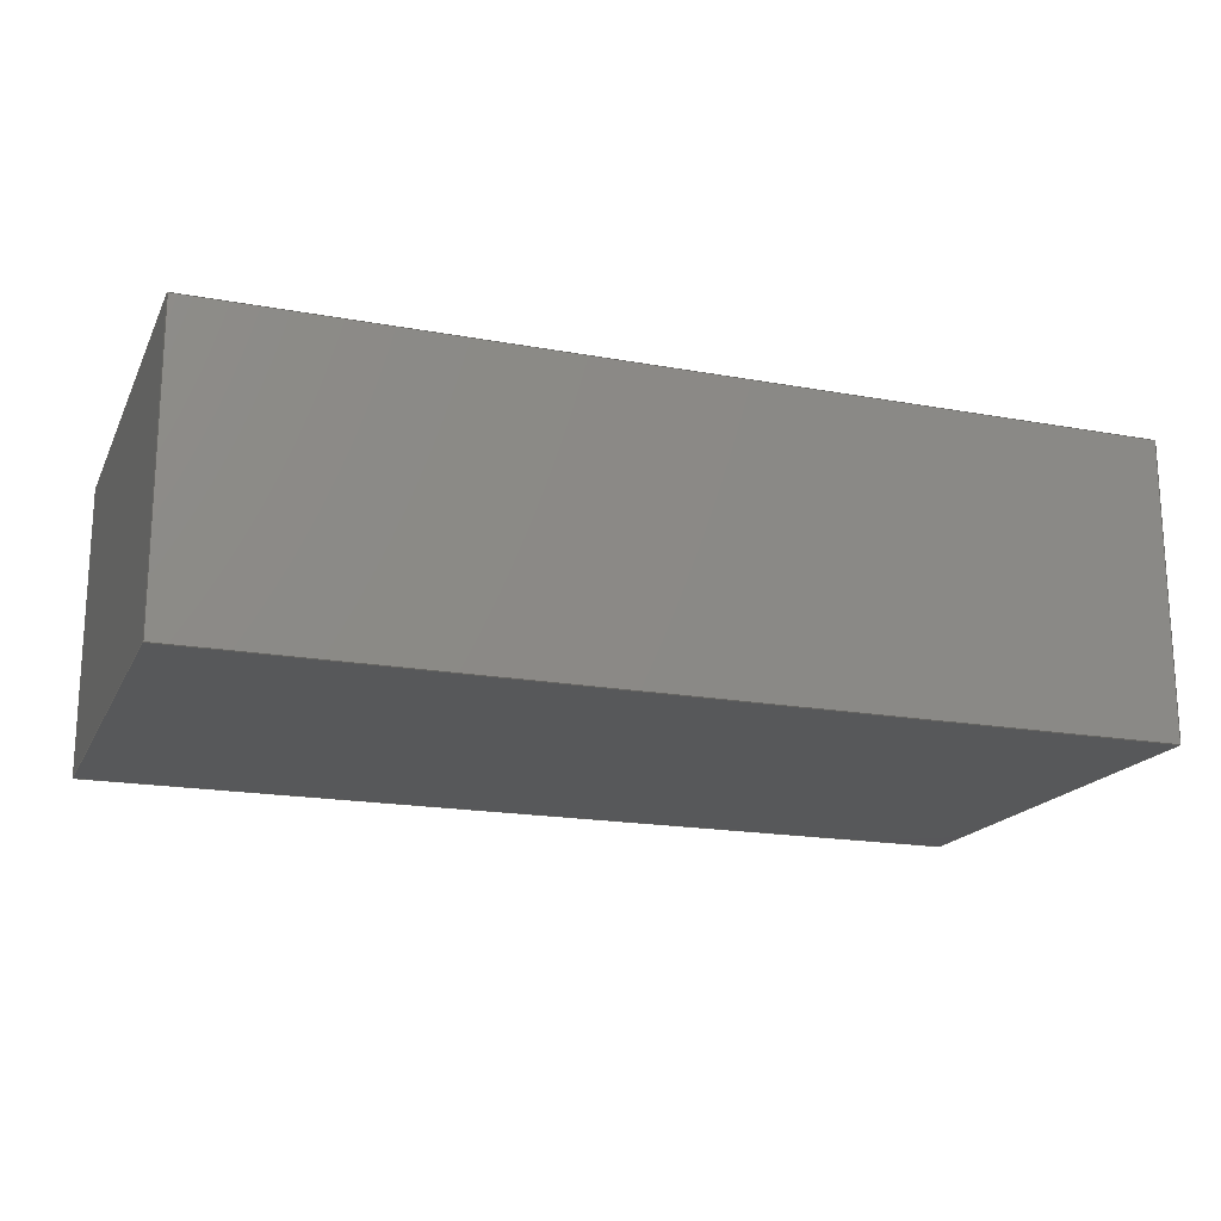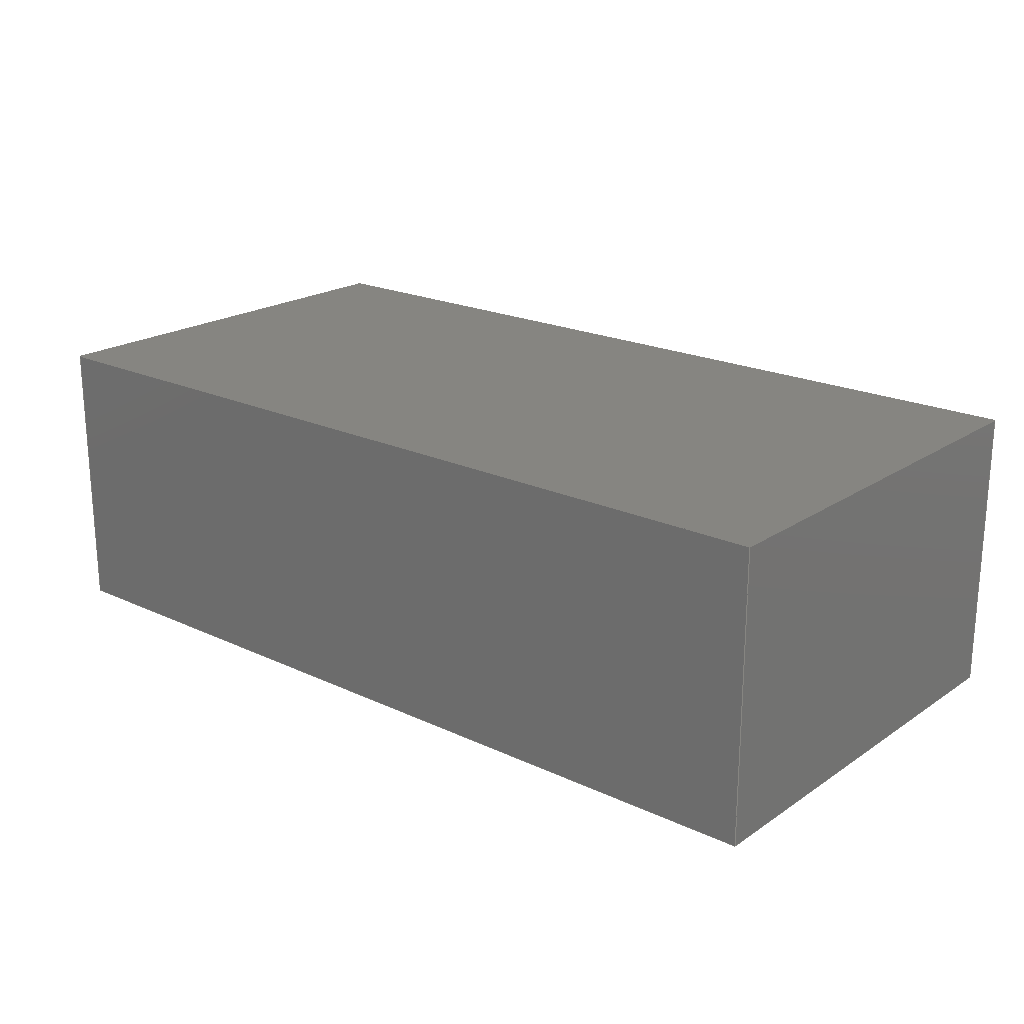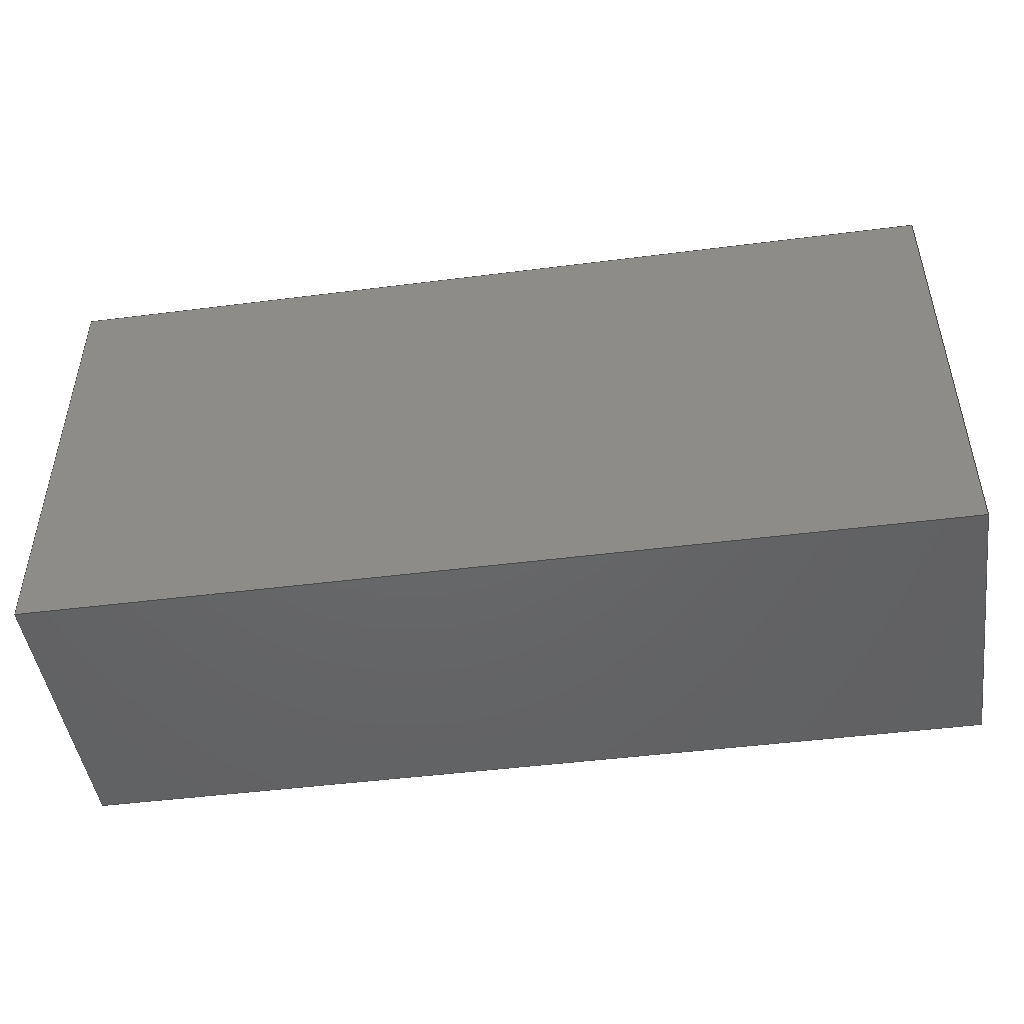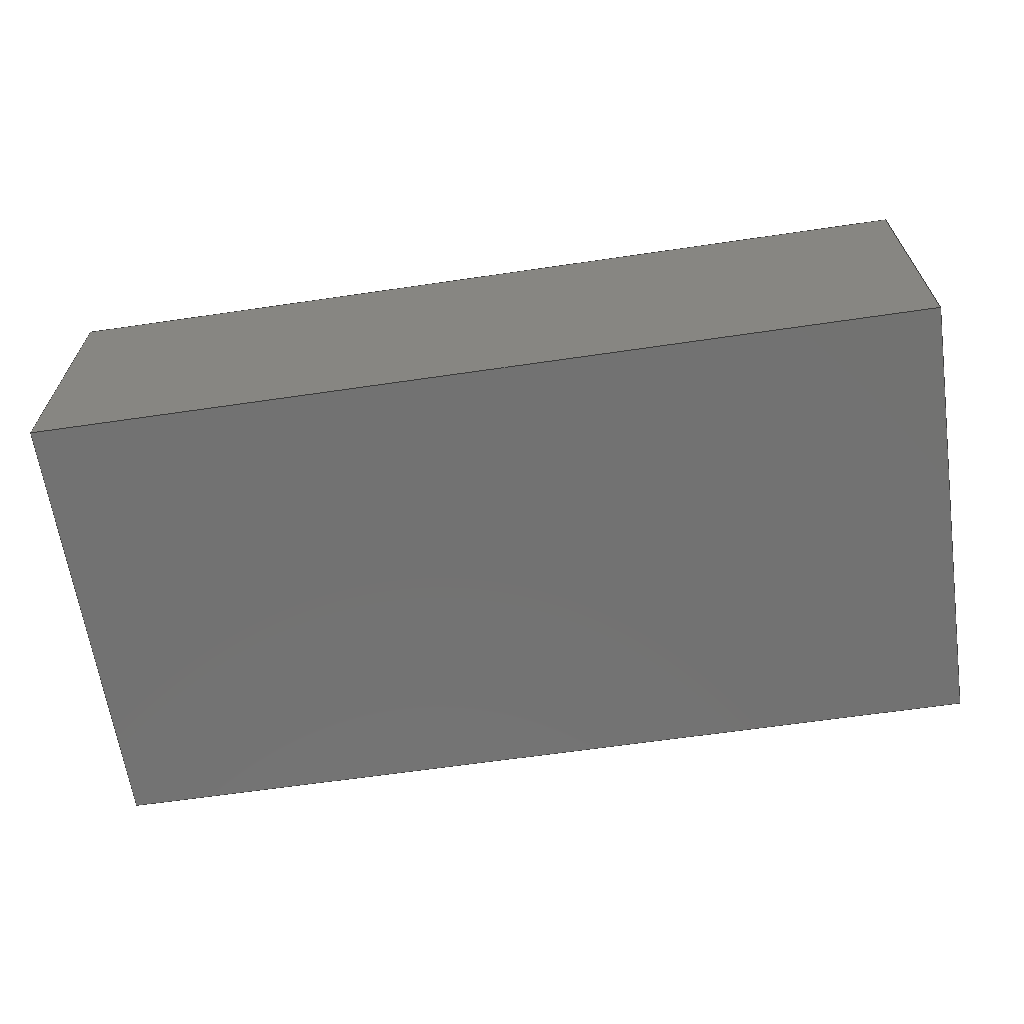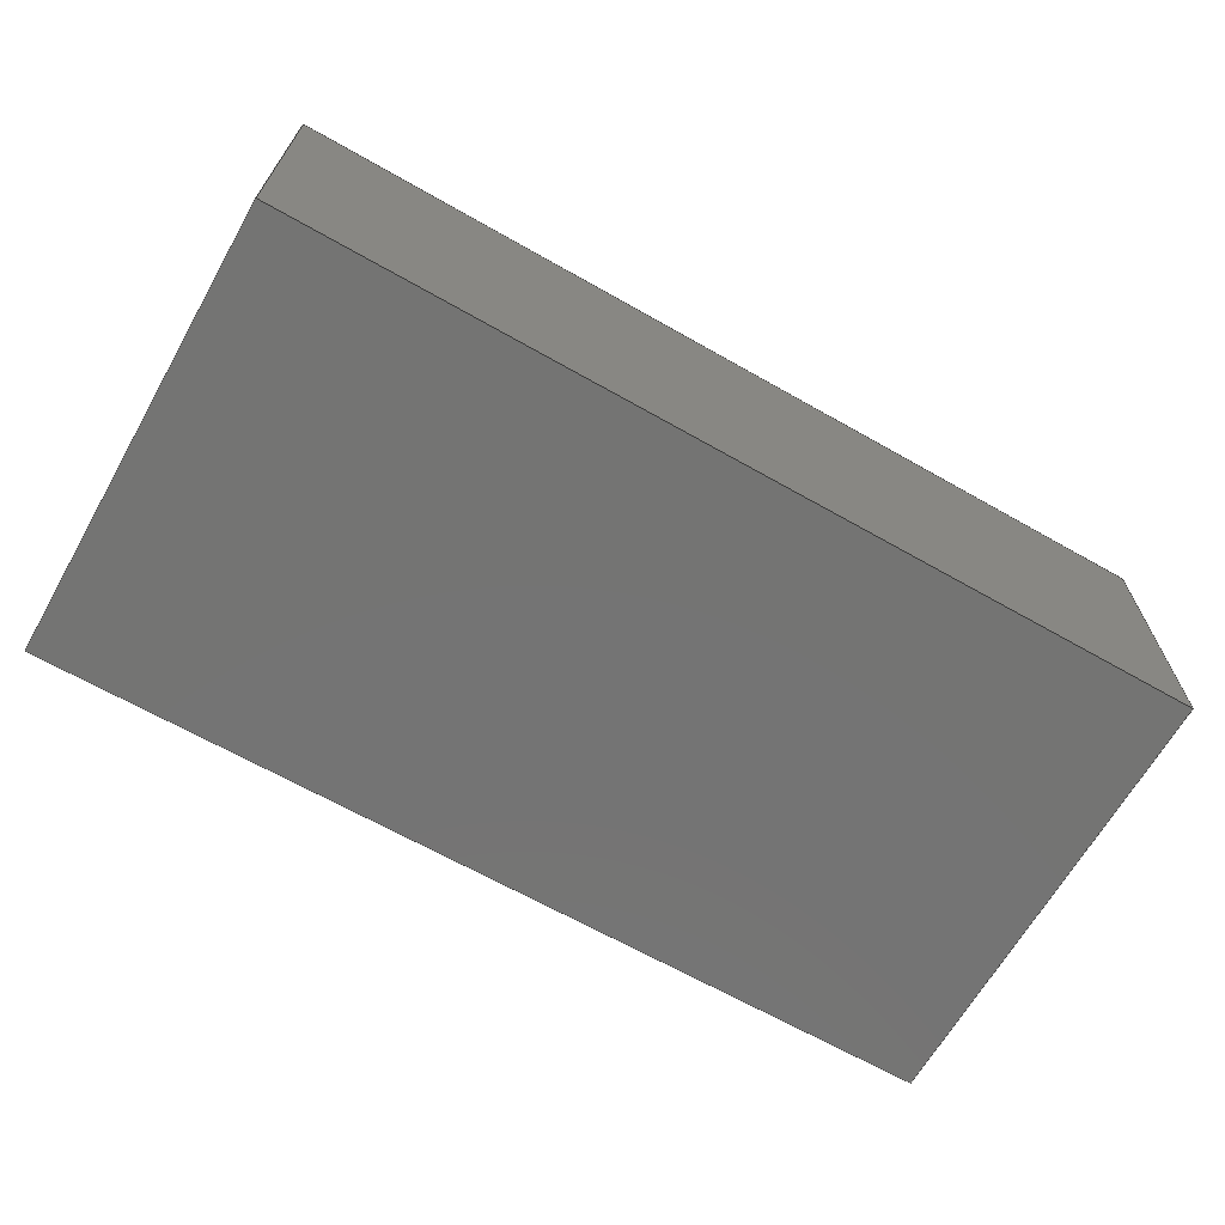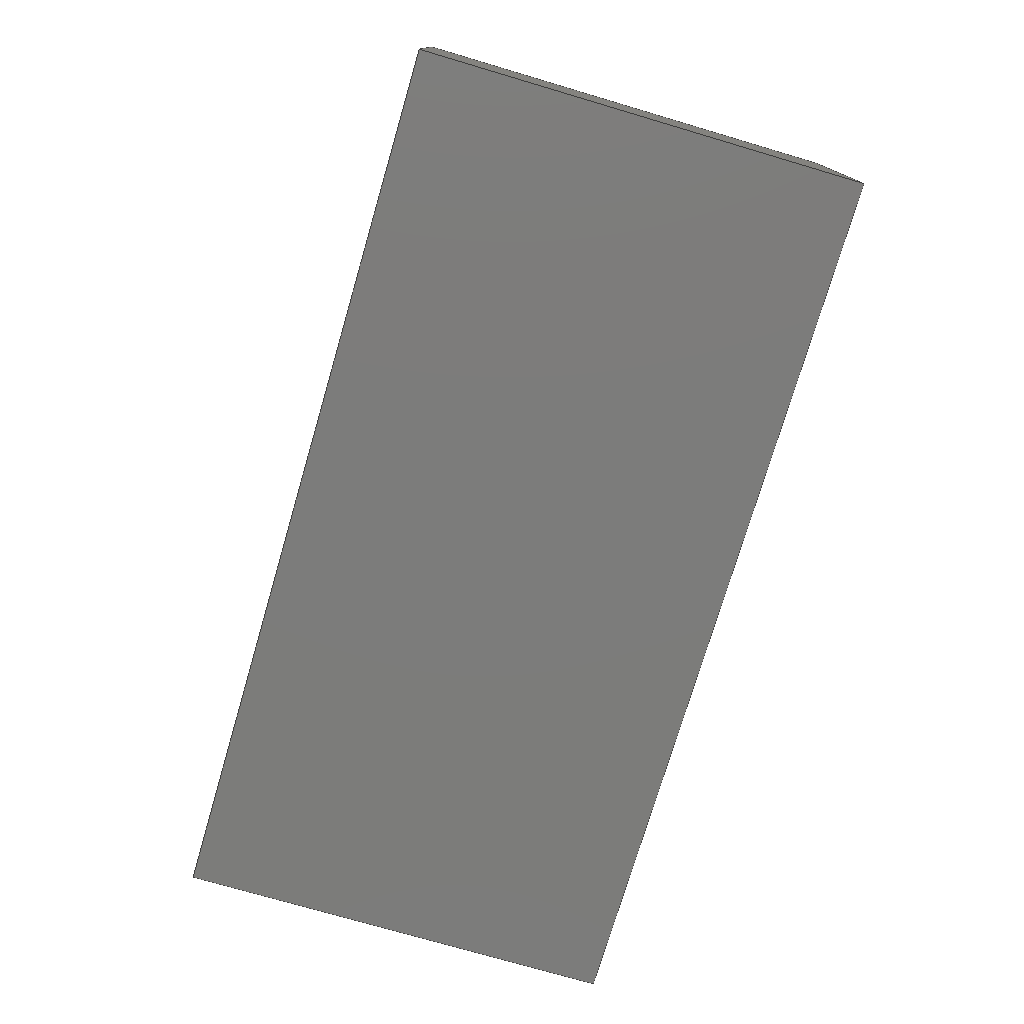
<metadata>
{"format":"step","ext":"stp","renderer":"f3d","projection":"perspective","resolution":1024,"background":"white","views":[{"elev":-18.2,"azim":-19.6,"up":"+Z"},{"elev":20.8,"azim":-139.9,"up":"+Z"},{"elev":-47.0,"azim":-171.8,"up":"+Y"},{"elev":-64.2,"azim":-171.6,"up":"+Z"},{"elev":-66.2,"azim":150.3,"up":"+Z"},{"elev":-75.4,"azim":73.6,"up":"+Z"}]}
</metadata>
<code>
ISO-10303-21;
DATA;
#1=DIRECTION('',(0,0,1));
#2=VECTOR('',#1,3.2);
#3=CARTESIAN_POINT('',(-5,0,-1.6));
#4=LINE('',#3,#2);
#5=DIRECTION('',(-1,0,0));
#6=VECTOR('',#5,10);
#7=CARTESIAN_POINT('',(5,0,-1.6));
#8=LINE('',#7,#6);
#9=DIRECTION('',(0,0,-1));
#10=VECTOR('',#9,3.2);
#11=CARTESIAN_POINT('',(5,0,1.6));
#12=LINE('',#11,#10);
#13=DIRECTION('',(1,0,0));
#14=VECTOR('',#13,10);
#15=CARTESIAN_POINT('',(-5,0,1.6));
#16=LINE('',#15,#14);
#17=DIRECTION('',(0,-1,0));
#18=VECTOR('',#17,5);
#19=CARTESIAN_POINT('',(-5,0,-1.6));
#20=LINE('',#19,#18);
#21=DIRECTION('',(0,-1,0));
#22=VECTOR('',#21,5);
#23=CARTESIAN_POINT('',(-5,0,1.6));
#24=LINE('',#23,#22);
#25=DIRECTION('',(0,-1,0));
#26=VECTOR('',#25,5);
#27=CARTESIAN_POINT('',(5,0,1.6));
#28=LINE('',#27,#26);
#29=DIRECTION('',(0,-1,0));
#30=VECTOR('',#29,5);
#31=CARTESIAN_POINT('',(5,0,-1.6));
#32=LINE('',#31,#30);
#33=DIRECTION('',(0,0,1));
#34=VECTOR('',#33,3.2);
#35=CARTESIAN_POINT('',(-5,-5,-1.6));
#36=LINE('',#35,#34);
#37=DIRECTION('',(1,0,0));
#38=VECTOR('',#37,10);
#39=CARTESIAN_POINT('',(-5,-5,1.6));
#40=LINE('',#39,#38);
#41=DIRECTION('',(0,0,-1));
#42=VECTOR('',#41,3.2);
#43=CARTESIAN_POINT('',(5,-5,1.6));
#44=LINE('',#43,#42);
#45=DIRECTION('',(-1,0,0));
#46=VECTOR('',#45,10);
#47=CARTESIAN_POINT('',(5,-5,-1.6));
#48=LINE('',#47,#46);
#49=CARTESIAN_POINT('',(-5,0,-1.6));
#50=CARTESIAN_POINT('',(-5,0,1.6));
#51=VERTEX_POINT('',#49);
#52=VERTEX_POINT('',#50);
#53=CARTESIAN_POINT('',(5,0,1.6));
#54=VERTEX_POINT('',#53);
#55=CARTESIAN_POINT('',(5,0,-1.6));
#56=VERTEX_POINT('',#55);
#57=CARTESIAN_POINT('',(-5,-5,-1.6));
#58=CARTESIAN_POINT('',(-5,-5,1.6));
#59=VERTEX_POINT('',#57);
#60=VERTEX_POINT('',#58);
#61=CARTESIAN_POINT('',(5,-5,1.6));
#62=VERTEX_POINT('',#61);
#63=CARTESIAN_POINT('',(5,-5,-1.6));
#64=VERTEX_POINT('',#63);
#65=CARTESIAN_POINT('',(0,0,0));
#66=DIRECTION('',(0,1,0));
#67=DIRECTION('',(1,0,0));
#68=AXIS2_PLACEMENT_3D('',#65,#66,#67);
#69=PLANE('',#68);
#70=ORIENTED_EDGE('',*,*,#168,.F.);
#71=ORIENTED_EDGE('',*,*,#169,.F.);
#72=ORIENTED_EDGE('',*,*,#170,.F.);
#73=ORIENTED_EDGE('',*,*,#171,.F.);
#74=EDGE_LOOP('',(#70,#71,#72,#73));
#75=FACE_OUTER_BOUND('',#74,.F.);
#76=CARTESIAN_POINT('',(-5,0,-1.6));
#77=DIRECTION('',(-1,0,0));
#78=DIRECTION('',(0,0,1));
#79=AXIS2_PLACEMENT_3D('',#76,#77,#78);
#80=PLANE('',#79);
#81=ORIENTED_EDGE('',*,*,#168,.T.);
#82=ORIENTED_EDGE('',*,*,#173,.T.);
#83=ORIENTED_EDGE('',*,*,#174,.F.);
#84=ORIENTED_EDGE('',*,*,#175,.F.);
#85=EDGE_LOOP('',(#81,#82,#83,#84));
#86=FACE_OUTER_BOUND('',#85,.F.);
#87=CARTESIAN_POINT('',(-5,0,1.6));
#88=DIRECTION('',(0,0,1));
#89=DIRECTION('',(1,0,0));
#90=AXIS2_PLACEMENT_3D('',#87,#88,#89);
#91=PLANE('',#90);
#92=ORIENTED_EDGE('',*,*,#171,.T.);
#93=ORIENTED_EDGE('',*,*,#177,.T.);
#94=ORIENTED_EDGE('',*,*,#178,.F.);
#95=ORIENTED_EDGE('',*,*,#173,.F.);
#96=EDGE_LOOP('',(#92,#93,#94,#95));
#97=FACE_OUTER_BOUND('',#96,.F.);
#98=CARTESIAN_POINT('',(5,0,1.6));
#99=DIRECTION('',(1,0,0));
#100=DIRECTION('',(0,0,-1));
#101=AXIS2_PLACEMENT_3D('',#98,#99,#100);
#102=PLANE('',#101);
#103=ORIENTED_EDGE('',*,*,#170,.T.);
#104=ORIENTED_EDGE('',*,*,#180,.T.);
#105=ORIENTED_EDGE('',*,*,#181,.F.);
#106=ORIENTED_EDGE('',*,*,#177,.F.);
#107=EDGE_LOOP('',(#103,#104,#105,#106));
#108=FACE_OUTER_BOUND('',#107,.F.);
#109=CARTESIAN_POINT('',(5,0,-1.6));
#110=DIRECTION('',(0,0,-1));
#111=DIRECTION('',(-1,0,0));
#112=AXIS2_PLACEMENT_3D('',#109,#110,#111);
#113=PLANE('',#112);
#114=ORIENTED_EDGE('',*,*,#169,.T.);
#115=ORIENTED_EDGE('',*,*,#175,.T.);
#116=ORIENTED_EDGE('',*,*,#183,.F.);
#117=ORIENTED_EDGE('',*,*,#180,.F.);
#118=EDGE_LOOP('',(#114,#115,#116,#117));
#119=FACE_OUTER_BOUND('',#118,.F.);
#120=CARTESIAN_POINT('',(0,-5,0));
#121=DIRECTION('',(0,1,0));
#122=DIRECTION('',(1,0,0));
#123=AXIS2_PLACEMENT_3D('',#120,#121,#122);
#124=PLANE('',#123);
#125=ORIENTED_EDGE('',*,*,#174,.T.);
#126=ORIENTED_EDGE('',*,*,#178,.T.);
#127=ORIENTED_EDGE('',*,*,#181,.T.);
#128=ORIENTED_EDGE('',*,*,#183,.T.);
#129=EDGE_LOOP('',(#125,#126,#127,#128));
#130=FACE_OUTER_BOUND('',#129,.F.);
#131=CLOSED_SHELL('',(#172,#176,#179,#182,#184,#185));
#132=MANIFOLD_SOLID_BREP('',#131);
#133=PLANE_ANGLE_MEASURE_WITH_UNIT(PLANE_ANGLE_MEASURE(0.01745),#187);
#134=(CONVERSION_BASED_UNIT('DEGREE',#133)NAMED_UNIT(*)PLANE_ANGLE_UNIT());
#135=UNCERTAINTY_MEASURE_WITH_UNIT(LENGTH_MEASURE(0.001163),#186,
'distance_accuracy_value',
'Maximum model space distance between geometric entities at asserted connectivities');
#136=APPLICATION_CONTEXT('automotive_design');
#137=APPLICATION_PROTOCOL_DEFINITION('international standard',
'automotive_design',2001,#136);
#138=PRODUCT_DEFINITION_CONTEXT('part definition',#136,'design');
#139=PRODUCT_CONTEXT('',#136,'mechanical');
#140=PRODUCT('W3214_10_3-2_5','W3214_10_3-2_5','NOT SPECIFIED',(#139));
#141=PRODUCT_DEFINITION_FORMATION('1','LAST_VERSION',#140);
#142=DERIVED_UNIT_ELEMENT(#197,2);
#143=DERIVED_UNIT((#142));
#144=MEASURE_REPRESENTATION_ITEM('surface area measure',AREA_MEASURE(196),
#143);
#145=DERIVED_UNIT_ELEMENT(#201,3);
#146=DERIVED_UNIT((#145));
#147=MEASURE_REPRESENTATION_ITEM('volume measure',VOLUME_MEASURE(160),#146);
#148=CARTESIAN_POINT('centre point',(0,-2.5,0));
#149=DERIVED_UNIT_ELEMENT(#208,2);
#150=DERIVED_UNIT((#149));
#151=MEASURE_REPRESENTATION_ITEM('surface area measure',AREA_MEASURE(196),
#150);
#152=DERIVED_UNIT_ELEMENT(#212,3);
#153=DERIVED_UNIT((#152));
#154=MEASURE_REPRESENTATION_ITEM('volume measure',VOLUME_MEASURE(160),#153);
#155=CARTESIAN_POINT('centre point',(0,-2.5,0));
#156=PRODUCT_RELATED_PRODUCT_CATEGORY('part','',(#140));
#157=GENERAL_PROPERTY('','DESCRIPTION','user defined attribute');
#158=GENERAL_PROPERTY_ASSOCIATION('user defined attribute','',#157,#220);
#159=DESCRIPTIVE_REPRESENTATION_ITEM('DESCRIPTION','');
#160=GENERAL_PROPERTY('','MODELED_BY','user defined attribute');
#161=GENERAL_PROPERTY_ASSOCIATION('user defined attribute','',#160,#223);
#162=DESCRIPTIVE_REPRESENTATION_ITEM('MODELED_BY','');
#163=COLOUR_RGB('',0.001753,0.5437,0.1913);
#164=COLOUR_RGB('',0.1477,0.5706,0.6796);
#165=COLOUR_RGB('',0.6952,0.7426,0.79);
#166=COLOUR_RGB('',0.7816,0.8058,0.3819);
#167=COLOUR_RGB('',1,0.04262,0.9203);
#168=EDGE_CURVE('',#51,#52,#4,.T.);
#169=EDGE_CURVE('',#56,#51,#8,.T.);
#170=EDGE_CURVE('',#54,#56,#12,.T.);
#171=EDGE_CURVE('',#52,#54,#16,.T.);
#172=ADVANCED_FACE('',(#75),#69,.T.);
#173=EDGE_CURVE('',#52,#60,#24,.T.);
#174=EDGE_CURVE('',#59,#60,#36,.T.);
#175=EDGE_CURVE('',#51,#59,#20,.T.);
#176=ADVANCED_FACE('',(#86),#80,.T.);
#177=EDGE_CURVE('',#54,#62,#28,.T.);
#178=EDGE_CURVE('',#60,#62,#40,.T.);
#179=ADVANCED_FACE('',(#97),#91,.T.);
#180=EDGE_CURVE('',#56,#64,#32,.T.);
#181=EDGE_CURVE('',#62,#64,#44,.T.);
#182=ADVANCED_FACE('',(#108),#102,.T.);
#183=EDGE_CURVE('',#64,#59,#48,.T.);
#184=ADVANCED_FACE('',(#119),#113,.T.);
#185=ADVANCED_FACE('',(#130),#124,.F.);
#186=(LENGTH_UNIT()NAMED_UNIT(*)SI_UNIT(.MILLI.,.METRE.));
#187=(NAMED_UNIT(*)PLANE_ANGLE_UNIT()SI_UNIT($,.RADIAN.));
#188=(NAMED_UNIT(*)SI_UNIT($,.STERADIAN.)SOLID_ANGLE_UNIT());
#189=(GEOMETRIC_REPRESENTATION_CONTEXT(3)GLOBAL_UNCERTAINTY_ASSIGNED_CONTEXT((
#135))GLOBAL_UNIT_ASSIGNED_CONTEXT((#186,#134,#188))REPRESENTATION_CONTEXT
('ID1','3'));
#190=ADVANCED_BREP_SHAPE_REPRESENTATION('',(#132),#189);
#191=PRODUCT_DEFINITION('part definition','',#141,#138);
#192=PRODUCT_DEFINITION_SHAPE('','SHAPE FOR W3214_10_3-2_5',#191);
#193=SHAPE_ASPECT('','solid data associated with W3214_10_3-2_5',#192,.F.);
#194=PROPERTY_DEFINITION('',
'shape for solid data with which properties are associated',#193);
#195=SHAPE_REPRESENTATION('',(#132),#189);
#196=SHAPE_DEFINITION_REPRESENTATION(#194,#195);
#197=(LENGTH_UNIT()NAMED_UNIT(*)SI_UNIT(.MILLI.,.METRE.));
#198=PROPERTY_DEFINITION('geometric validation property',
'area of W3214_10_3-2_5',#193);
#199=REPRESENTATION('surface area',(#144),#189);
#200=PROPERTY_DEFINITION_REPRESENTATION(#198,#199);
#201=(LENGTH_UNIT()NAMED_UNIT(*)SI_UNIT(.MILLI.,.METRE.));
#202=PROPERTY_DEFINITION('geometric validation property',
'volume of W3214_10_3-2_5',#193);
#203=REPRESENTATION('volume',(#147),#189);
#204=PROPERTY_DEFINITION_REPRESENTATION(#202,#203);
#205=PROPERTY_DEFINITION('geometric validation property',
'centroid of W3214_10_3-2_5',#193);
#206=REPRESENTATION('centroid',(#148),#189);
#207=PROPERTY_DEFINITION_REPRESENTATION(#205,#206);
#208=(LENGTH_UNIT()NAMED_UNIT(*)SI_UNIT(.MILLI.,.METRE.));
#209=PROPERTY_DEFINITION('geometric validation property',
'area of W3214_10_3-2_5',#192);
#210=REPRESENTATION('surface area',(#151),#189);
#211=PROPERTY_DEFINITION_REPRESENTATION(#209,#210);
#212=(LENGTH_UNIT()NAMED_UNIT(*)SI_UNIT(.MILLI.,.METRE.));
#213=PROPERTY_DEFINITION('geometric validation property',
'volume of W3214_10_3-2_5',#192);
#214=REPRESENTATION('volume',(#154),#189);
#215=PROPERTY_DEFINITION_REPRESENTATION(#213,#214);
#216=PROPERTY_DEFINITION('geometric validation property',
'centroid of W3214_10_3-2_5',#192);
#217=REPRESENTATION('centroid',(#155),#189);
#218=PROPERTY_DEFINITION_REPRESENTATION(#216,#217);
#219=SHAPE_DEFINITION_REPRESENTATION(#192,#190);
#220=PROPERTY_DEFINITION('DESCRIPTION','user defined attribute',#191);
#221=REPRESENTATION('',(#159),#189);
#222=PROPERTY_DEFINITION_REPRESENTATION(#220,#221);
#223=PROPERTY_DEFINITION('MODELED_BY','user defined attribute',#191);
#224=REPRESENTATION('',(#162),#189);
#225=PROPERTY_DEFINITION_REPRESENTATION(#223,#224);
ENDSEC;
END-ISO-10303-21;

</code>
